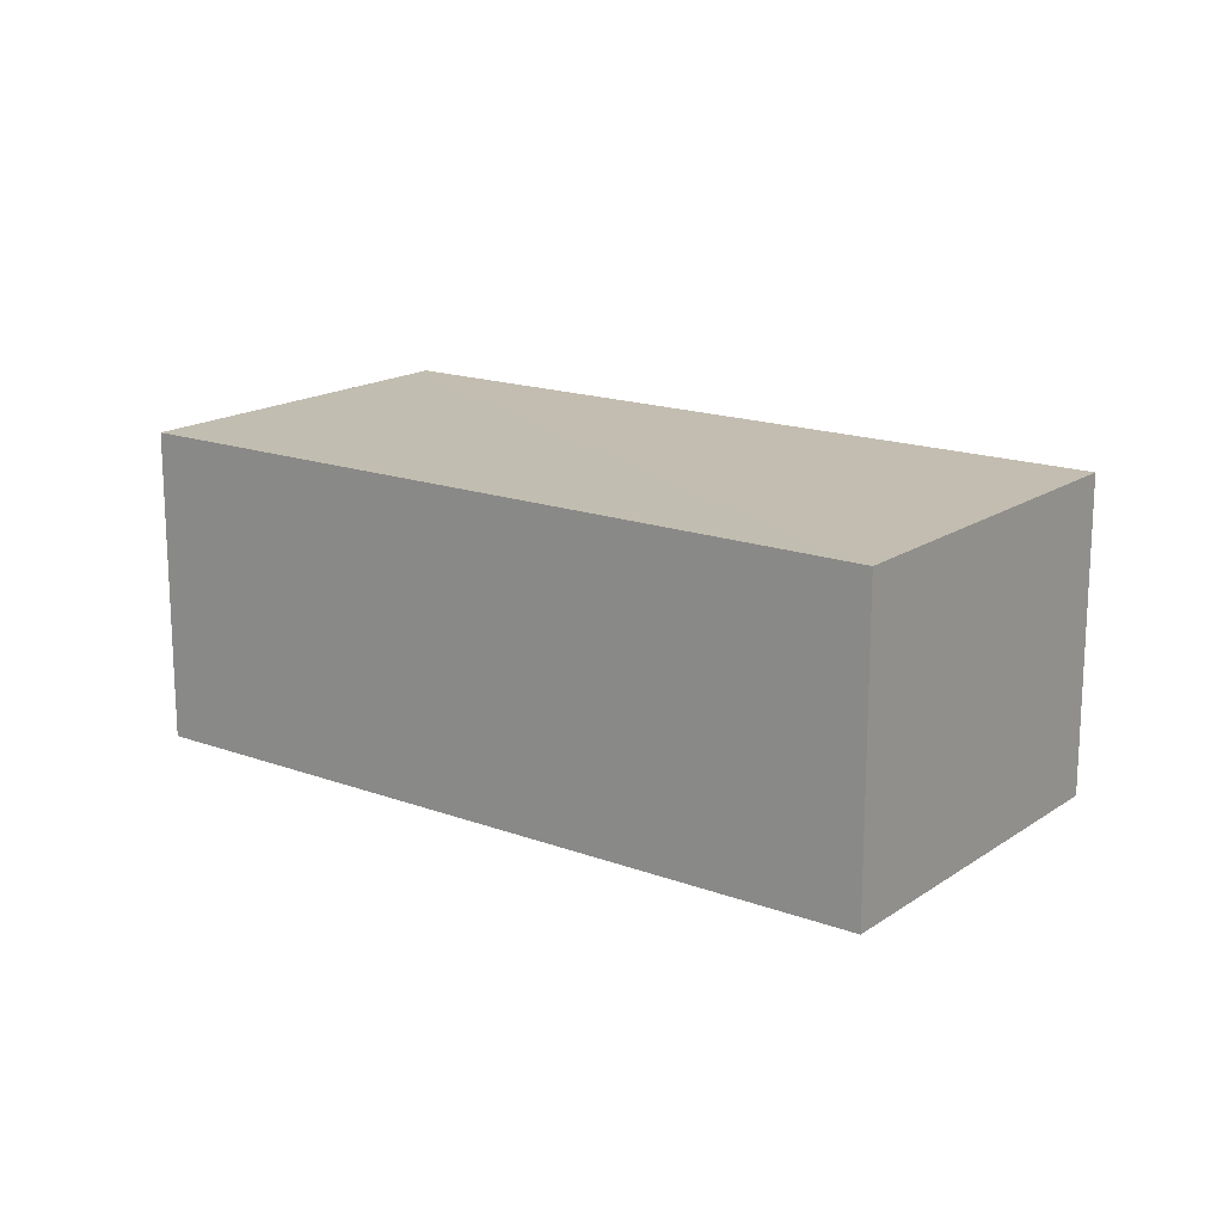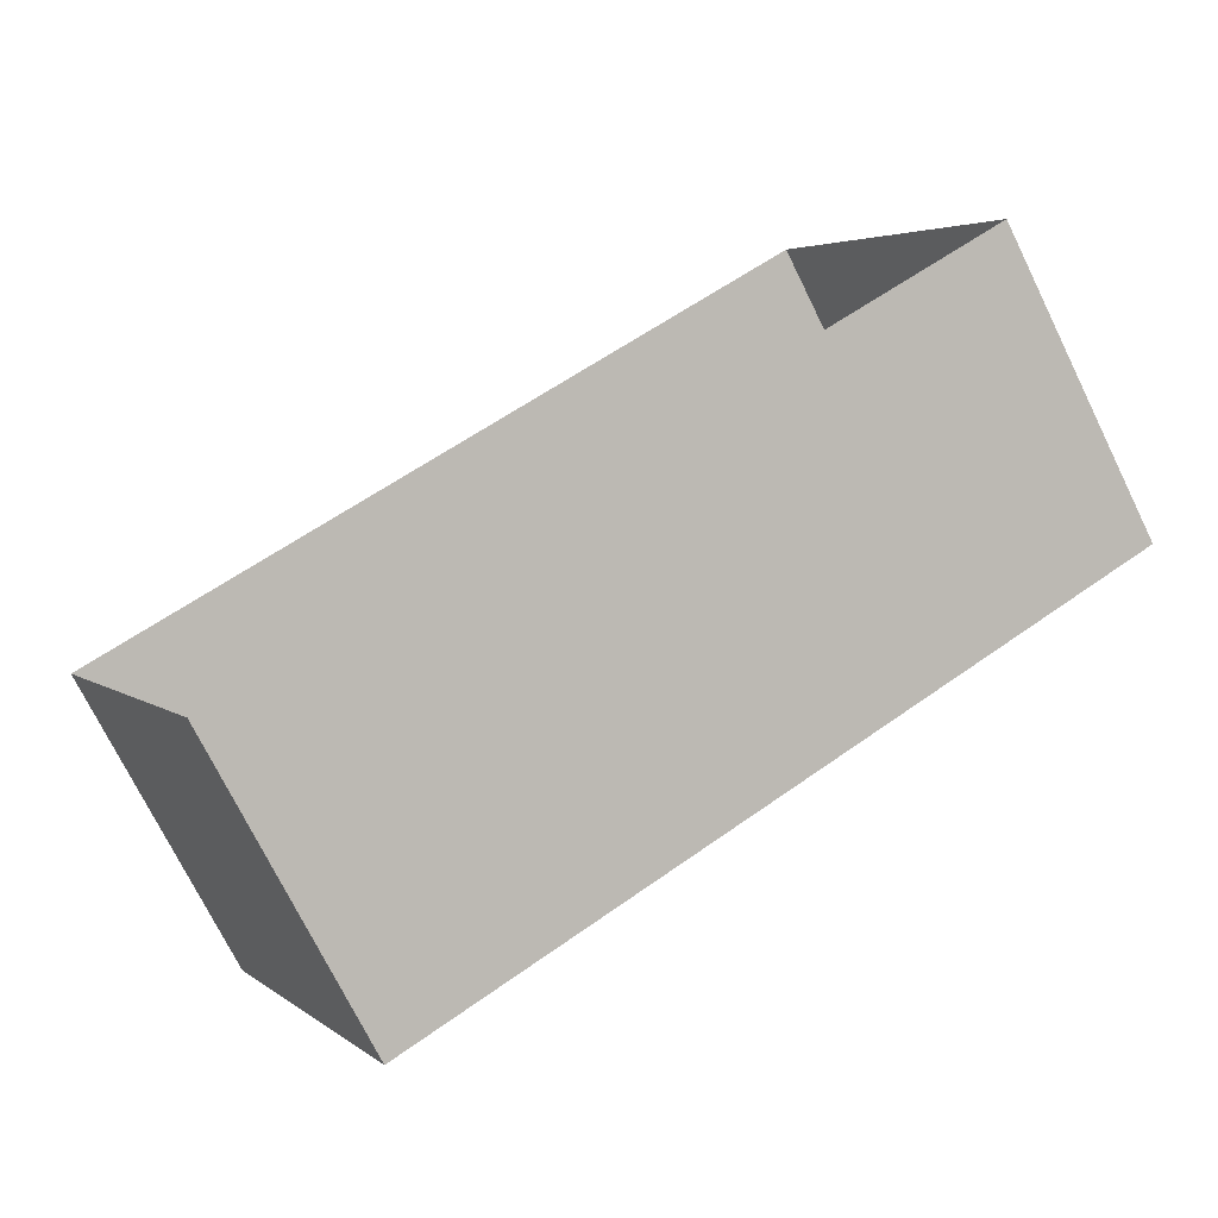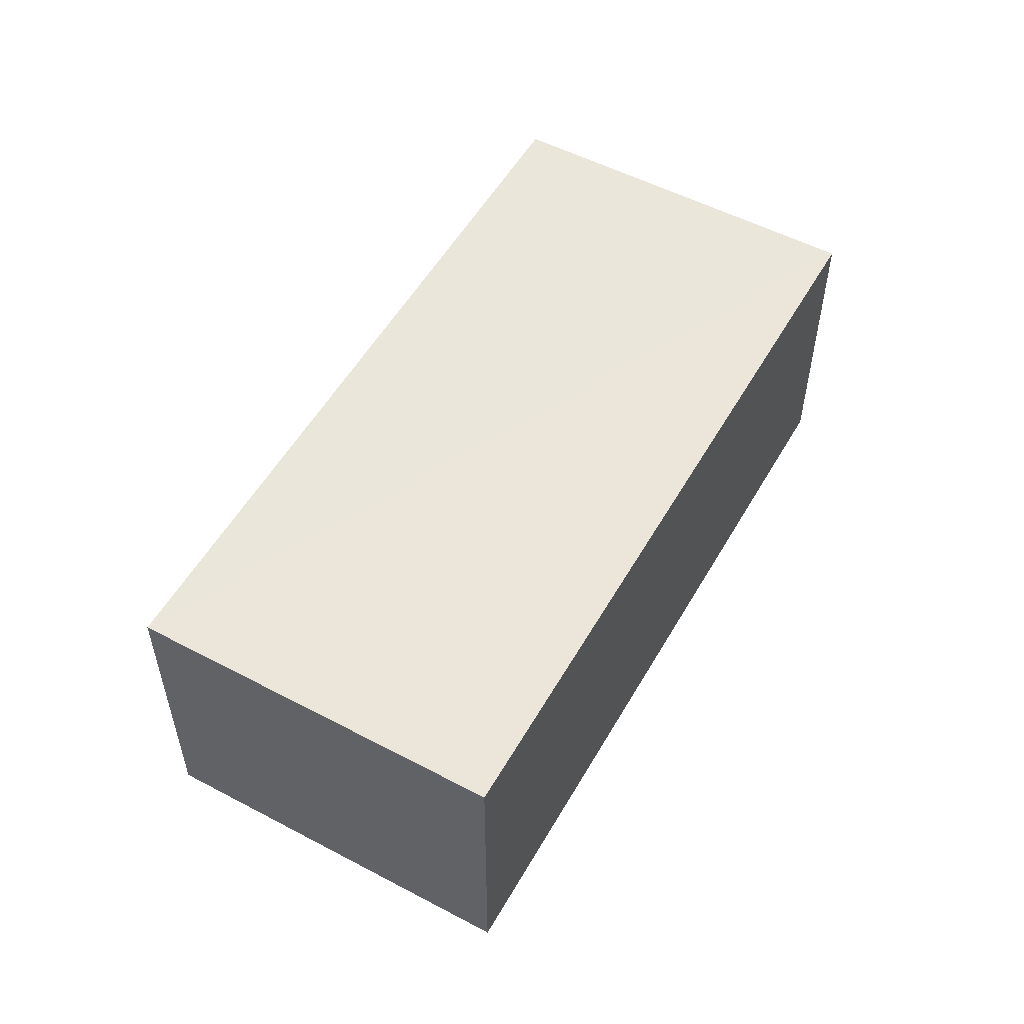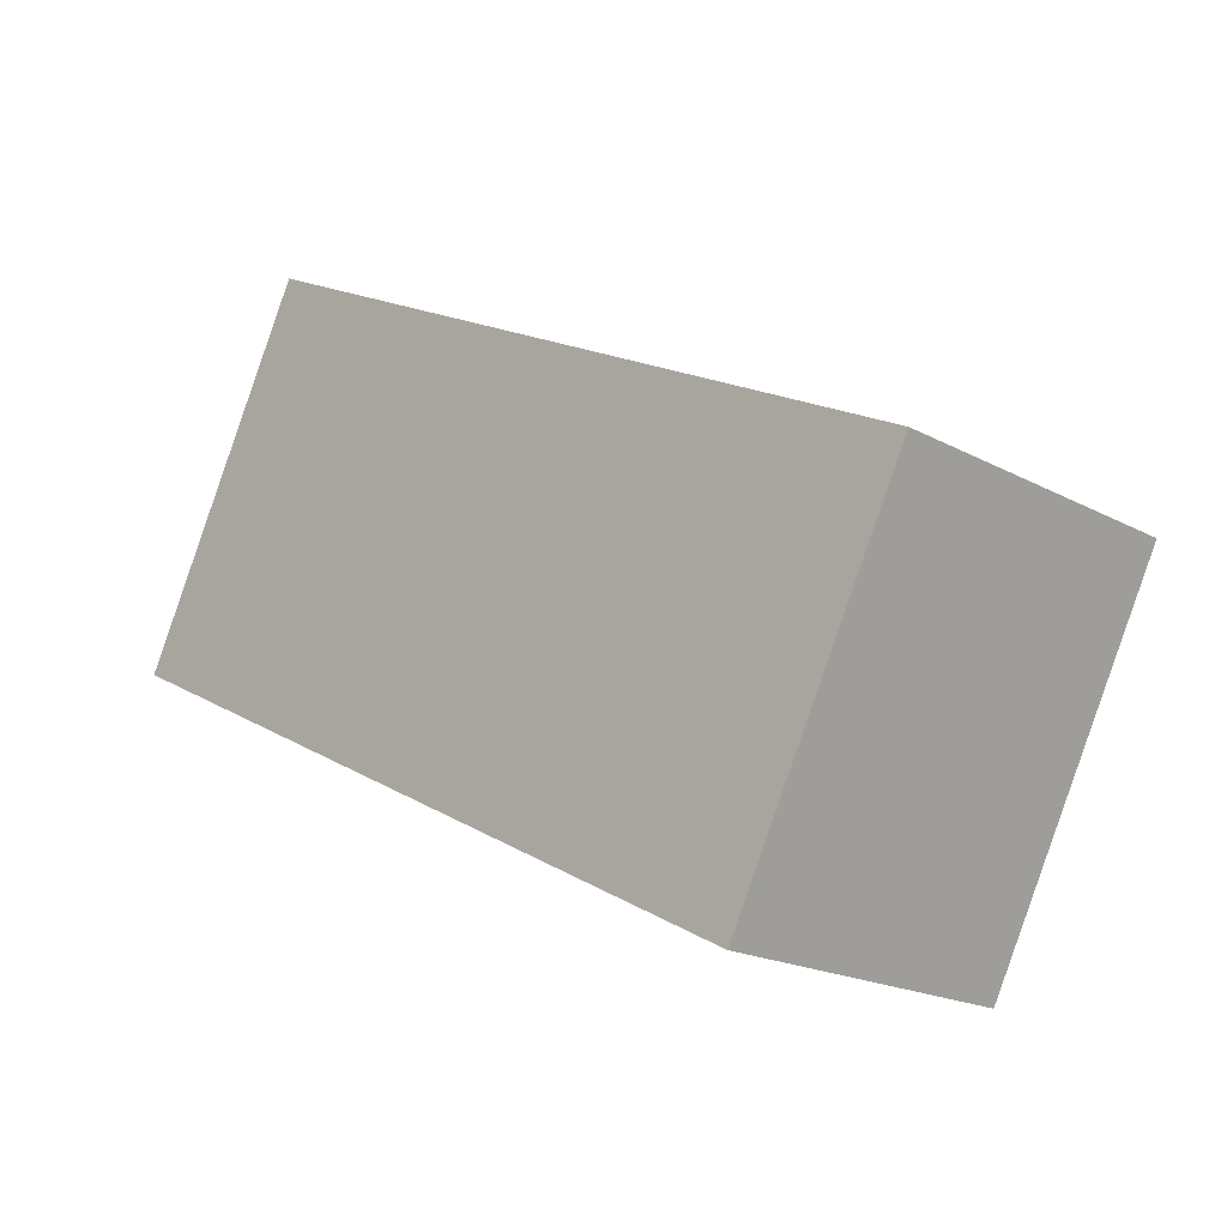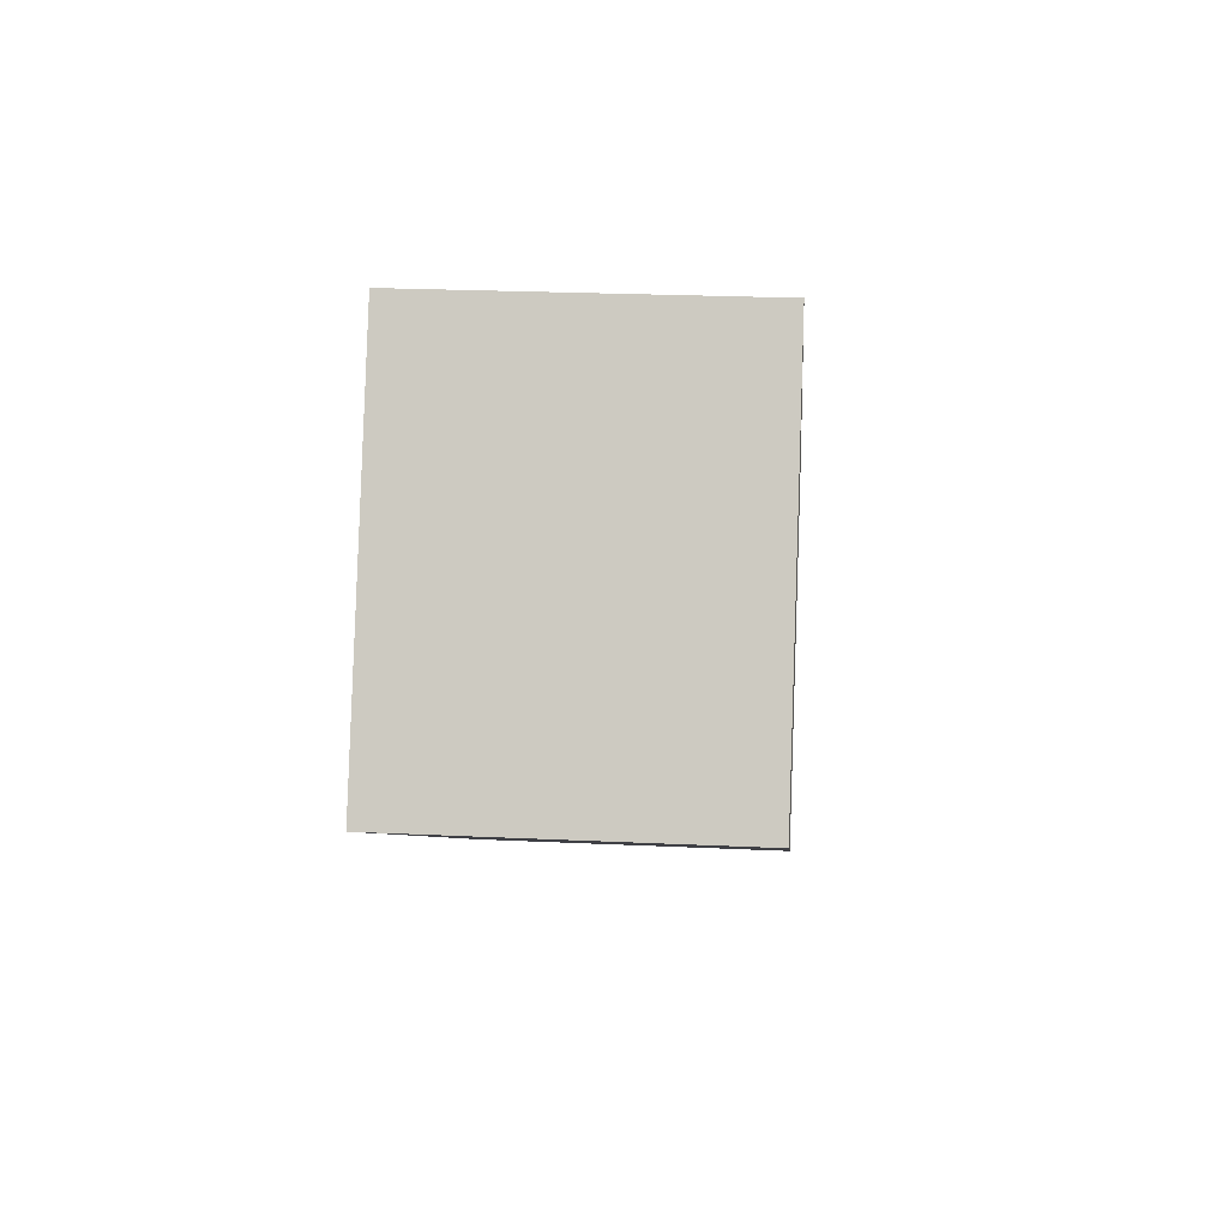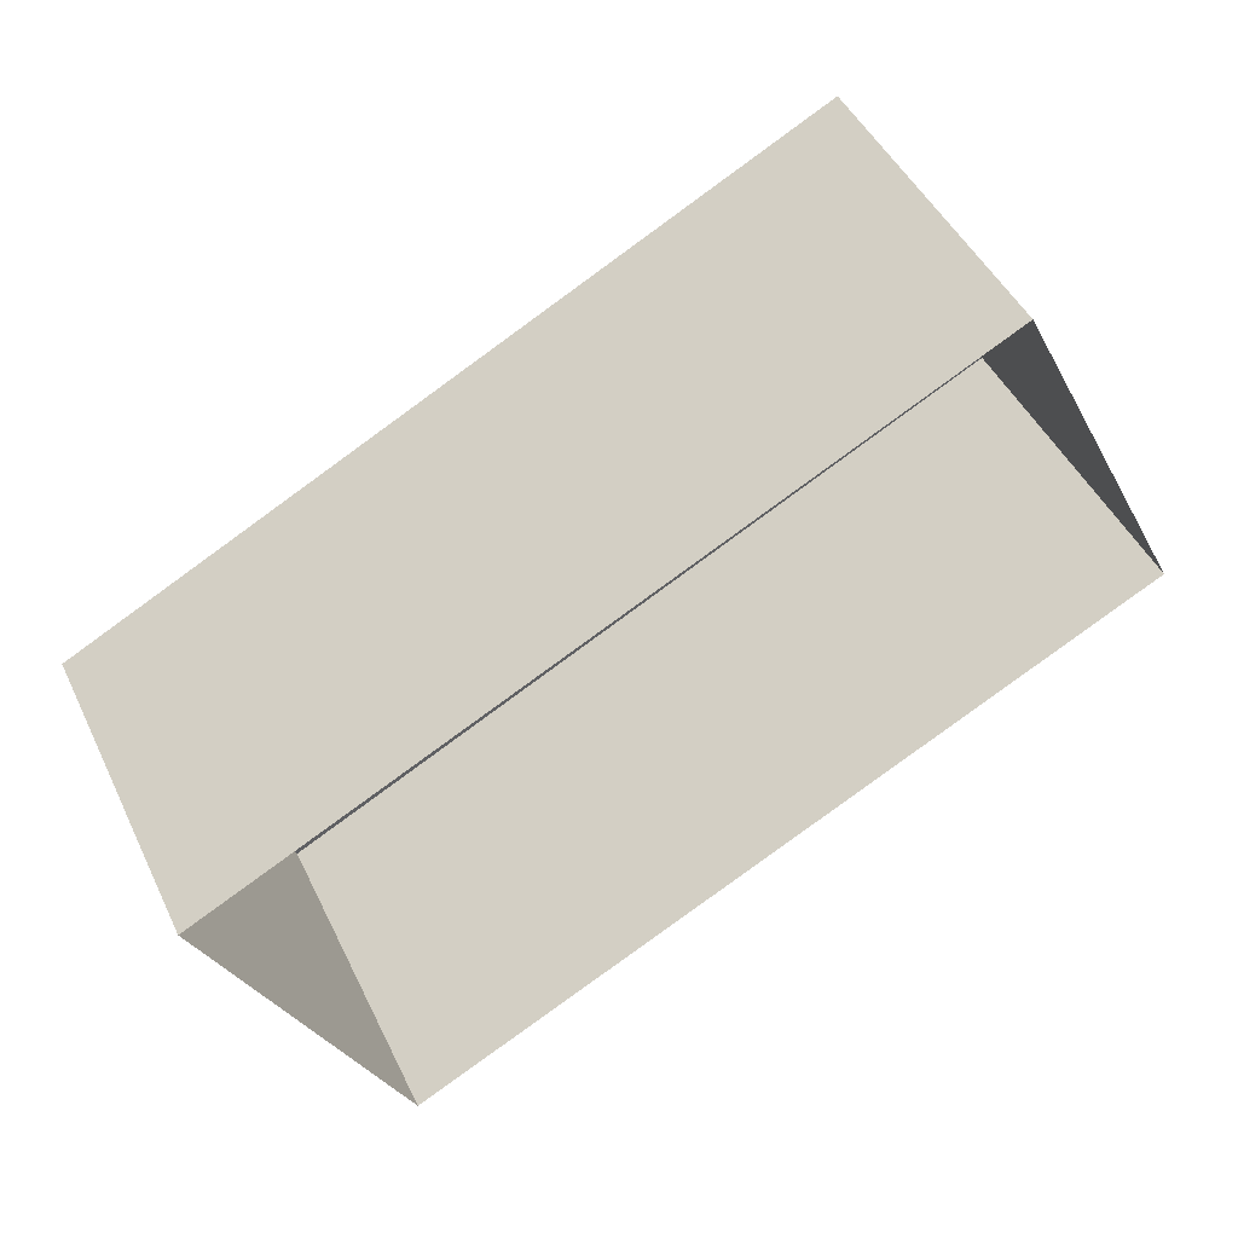
<metadata>
{"format":"obj","ext":"obj","renderer":"f3d","projection":"perspective","resolution":1024,"background":"white","views":[{"elev":16.8,"azim":-170.4,"up":"+Z"},{"elev":-73.6,"azim":-153.8,"up":"+Y"},{"elev":54.5,"azim":92.4,"up":"+Z"},{"elev":-19.2,"azim":44.3,"up":"+Y"},{"elev":22.0,"azim":-85.7,"up":"+Y"},{"elev":46.4,"azim":155.2,"up":"+Y"}]}
</metadata>
<code>
v -2.255e+05 -1.279e+05 12.38
v -2.255e+05 -1.279e+05 12.38
v -2.255e+05 -1.279e+05 12.38
v -2.255e+05 -1.279e+05 12.38
v -2.255e+05 -1.279e+05 14.66
v -2.255e+05 -1.279e+05 14.66
v -2.255e+05 -1.279e+05 14.66
v -2.255e+05 -1.279e+05 14.66
f 1 2 3
f 1 4 2
f 5 6 7
f 5 8 6
f 5 3 2
f 5 7 3
f 5 2 4
f 8 5 4
f 6 4 1
f 6 8 4
f 6 1 3
f 7 6 3

</code>
